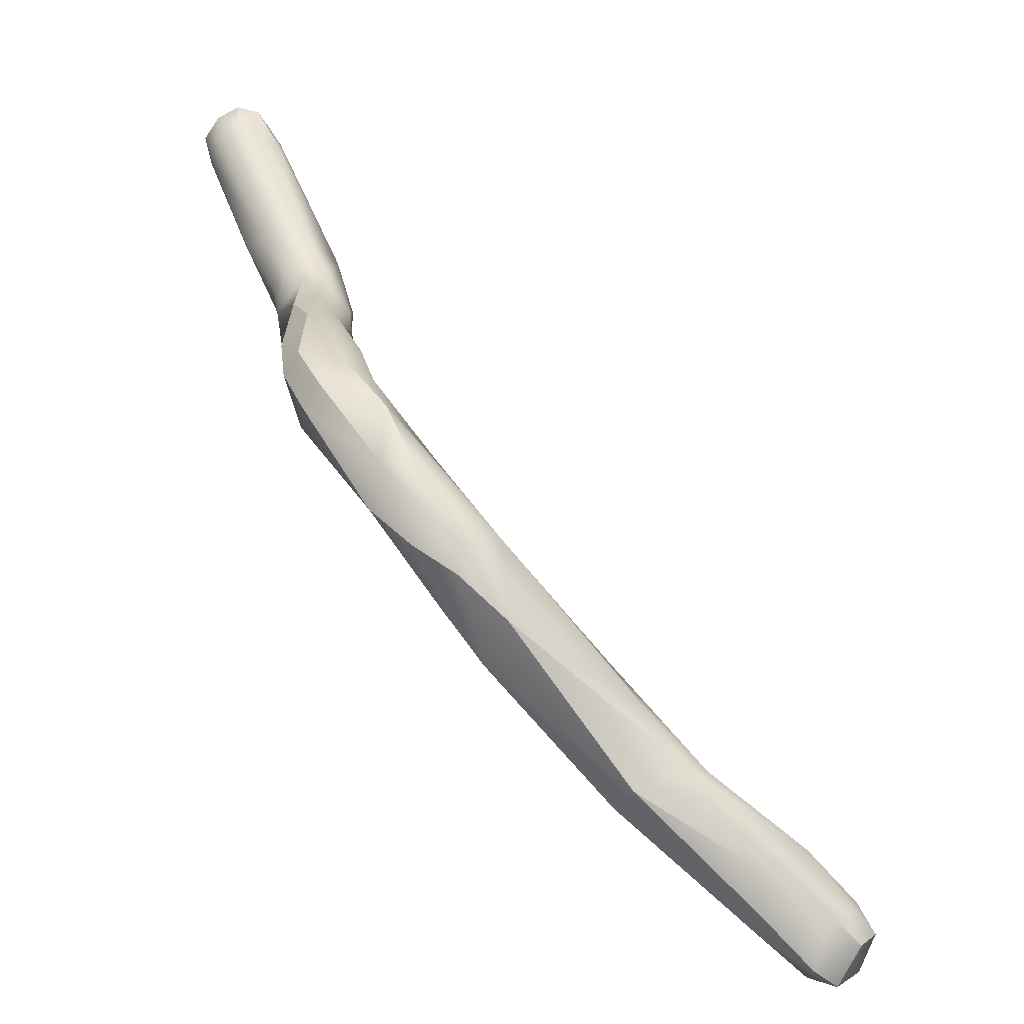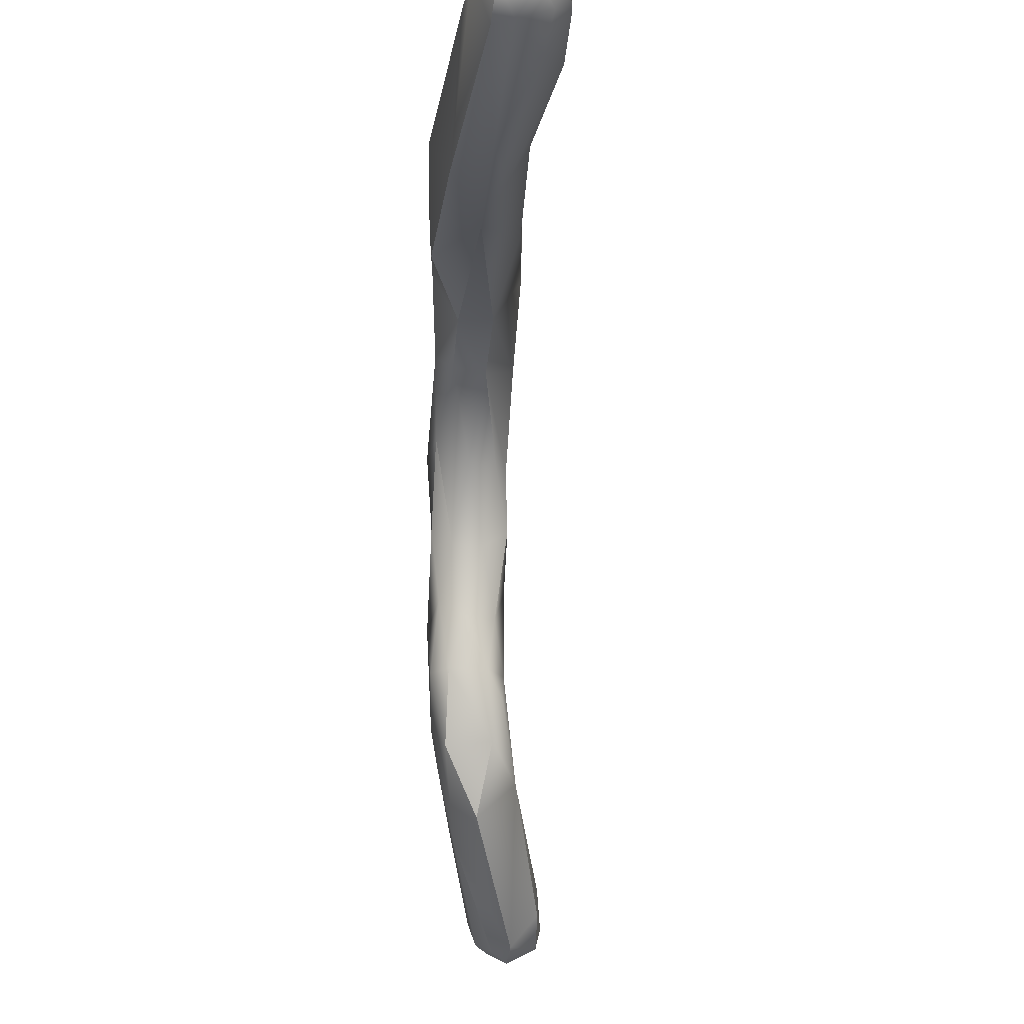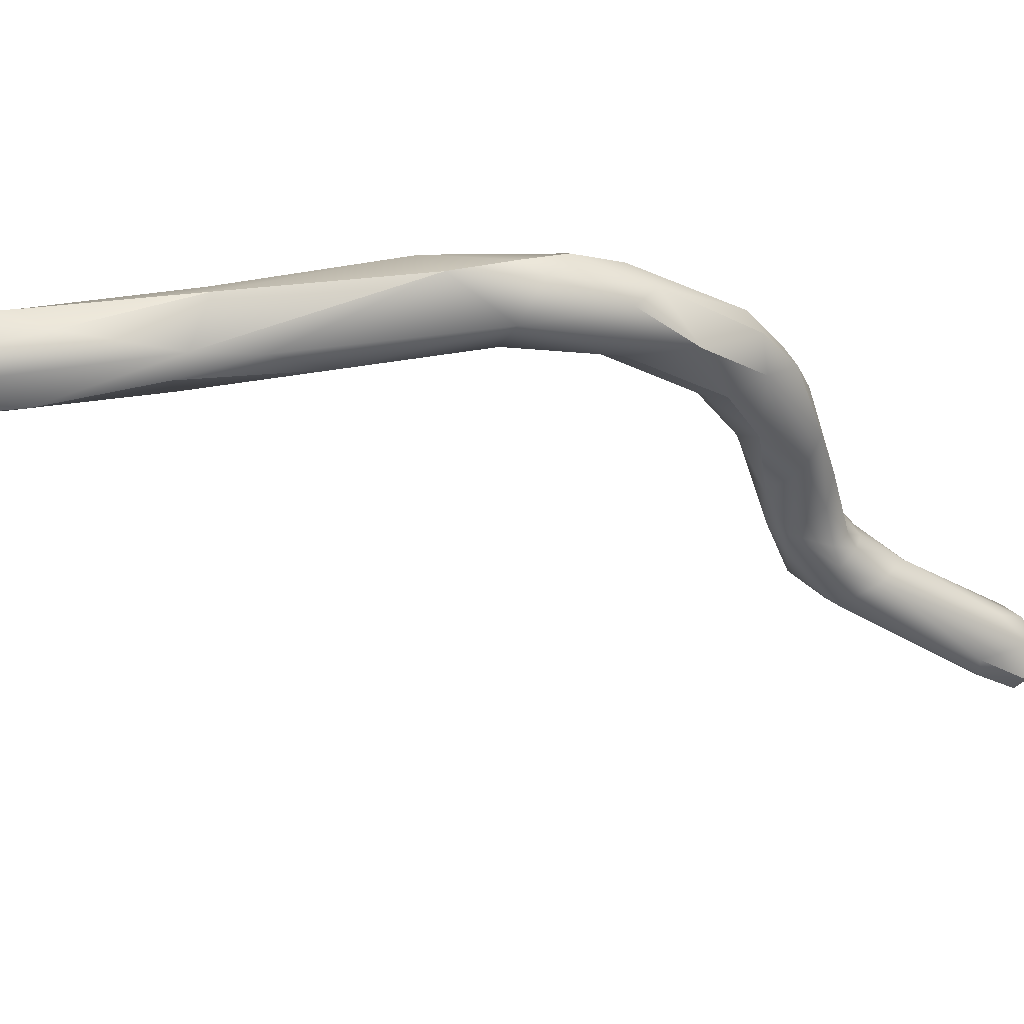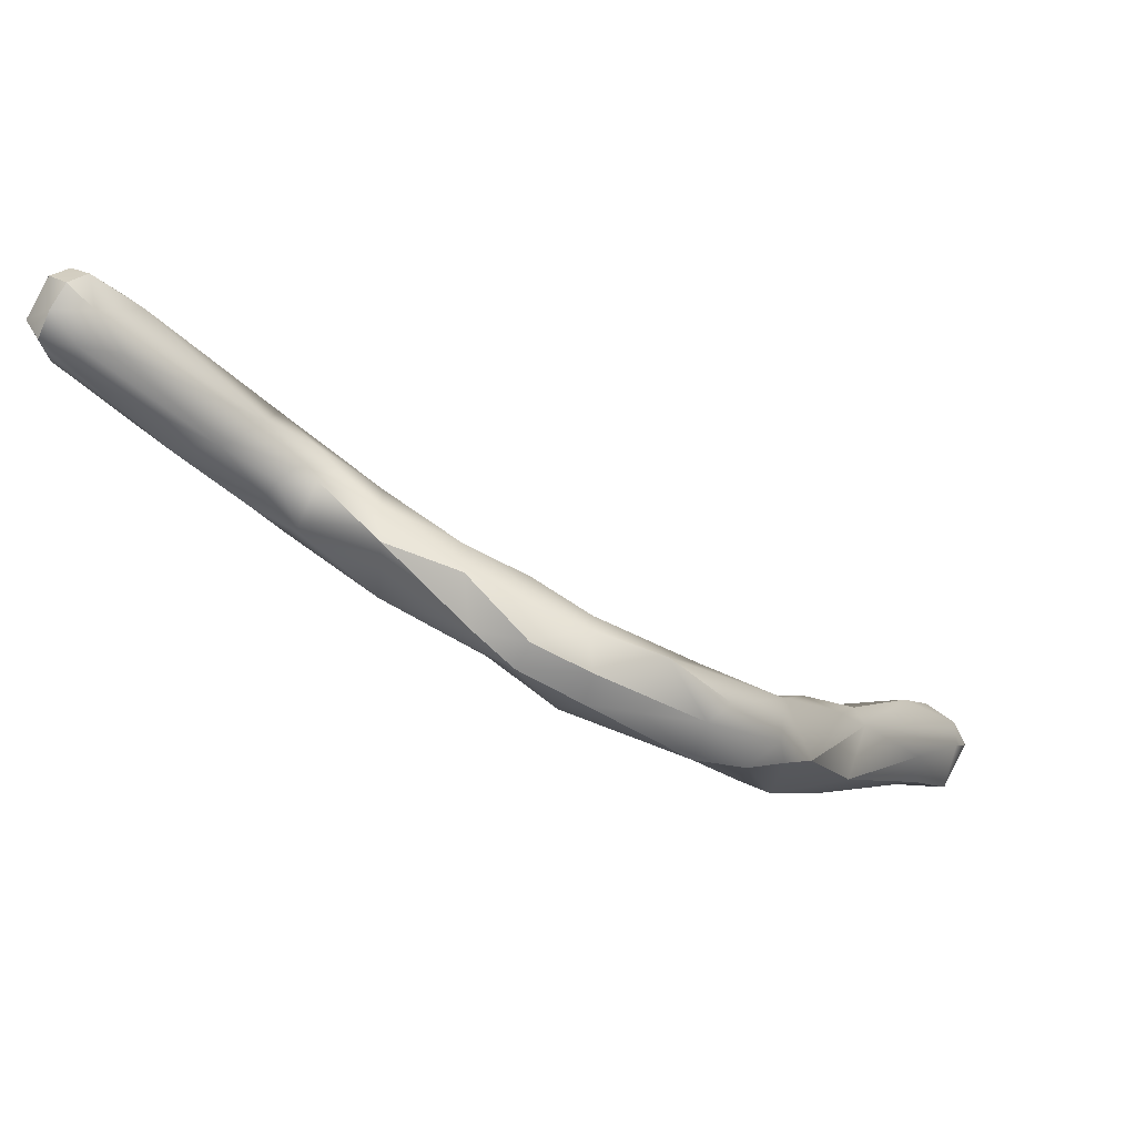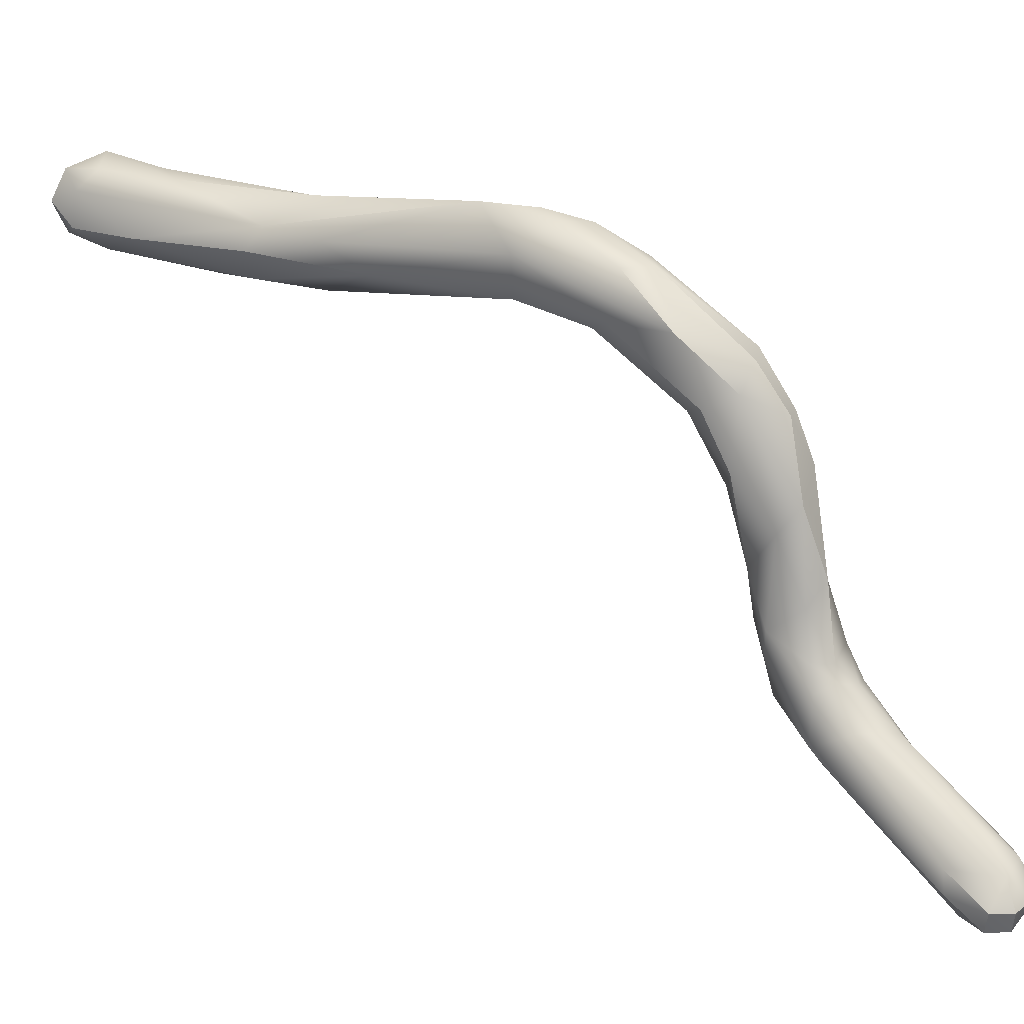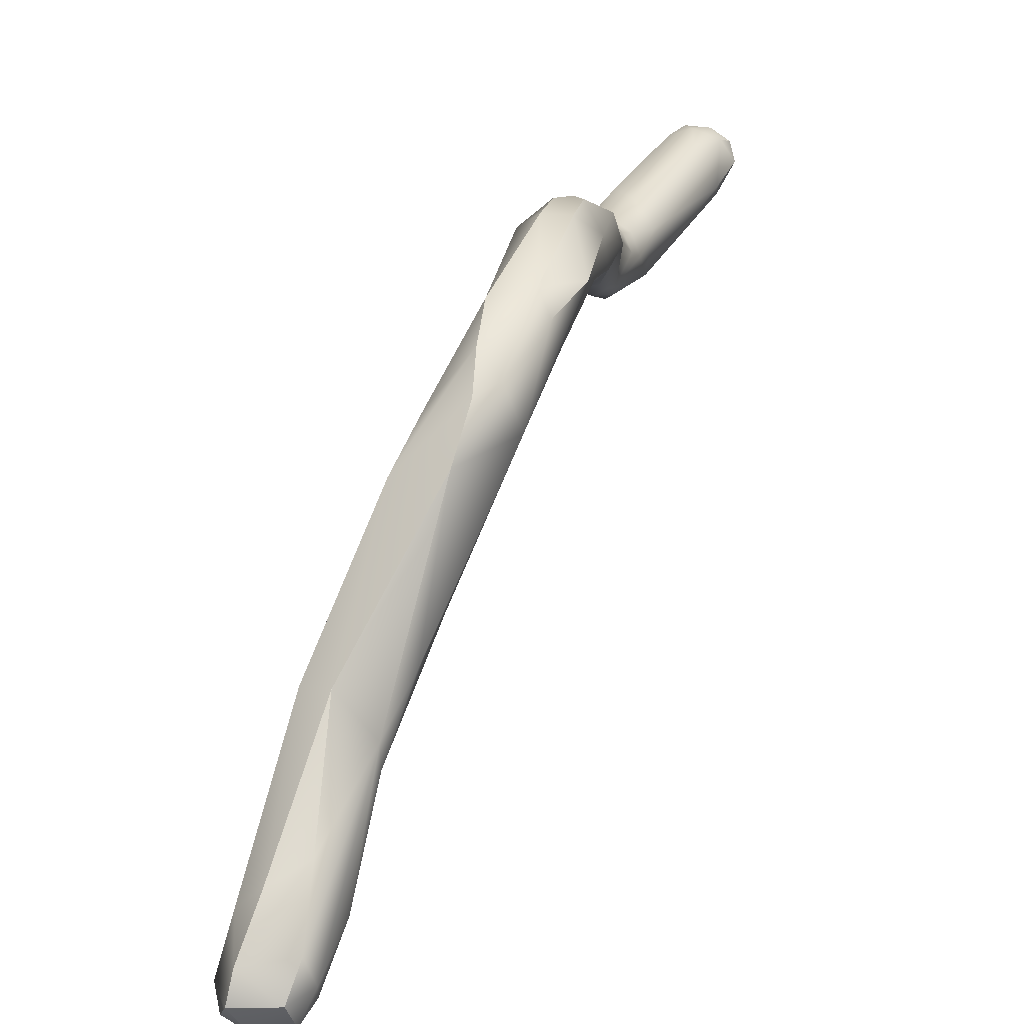
<metadata>
{"format":"obj","ext":"obj","renderer":"f3d","projection":"perspective","resolution":1024,"background":"white","views":[{"elev":7.7,"azim":-176.9,"up":"+Z"},{"elev":-26.2,"azim":-141.1,"up":"+Y"},{"elev":49.1,"azim":-53.6,"up":"+Y"},{"elev":47.8,"azim":131.4,"up":"+Z"},{"elev":23.0,"azim":-17.6,"up":"+Y"},{"elev":75.1,"azim":-116.7,"up":"+Y"}]}
</metadata>
<code>
v 67.64 -130.4 1180
v 67.57 -130.2 1180
v 67.69 -130.5 1180
v 67.7 -130.4 1180
v 67.69 -130.2 1180
v 67.74 -130 1180
v 67.7 -129.9 1180
v 67.9 -130.5 1180
v 67.97 -130.6 1180
v 67.88 -130.4 1180
v 67.88 -130.2 1180
v 67.88 -130 1180
v 67.94 -129.9 1180
v 68.08 -130.5 1180
v 68.1 -130.2 1180
v 68.08 -129.8 1180
v 68.48 -130.2 1180
v 68.48 -129.9 1180
v 68.1 -130.4 1181
v 68.5 -129.9 1181
v 68.83 -130.7 1181
v 68.91 -130.4 1181
v 69.03 -130.6 1181
v 69.06 -130.1 1182
v 69.28 -130.7 1181
v 69.4 -130.2 1182
v 69.55 -130.7 1182
v 69.51 -130 1181
v 69.66 -130.1 1181
v 69.72 -130.4 1182
v 72.04 -132.8 1185
v 72.03 -132.6 1185
v 72.04 -132.6 1185
v 71.96 -132.1 1185
v 71.88 -131.6 1185
v 70.46 -130.4 1182
v 70.55 -130 1183
v 70.64 -130.4 1183
v 70.68 -129.9 1182
v 70.86 -130.4 1183
v 71.02 -130 1183
v 71.11 -130.5 1184
v 71.3 -130.5 1183
v 71.48 -130.3 1183
v 71.59 -130 1184
v 71.09 -130.4 1184
v 71.22 -130 1184
v 71.61 -131 1184
v 71.48 -130.4 1184
v 71.49 -130 1184
v 71.8 -131.4 1185
v 71.67 -131 1184
v 71.64 -130.9 1185
v 71.87 -130.8 1184
v 71.88 -130.8 1185
v 70.48 -129.7 1183
v 70.87 -129.7 1183
v 70.9 -129.7 1183
v 71.22 -129.8 1183
v 72.13 -133.1 1185
v 72.48 -133.7 1185
v 72.48 -133.2 1185
v 72.8 -133.2 1185
v 72.9 -133.8 1185
v 72.25 -133.4 1185
v 72.53 -133.2 1186
v 72.88 -134.1 1187
v 72.86 -133.9 1186
v 72.9 -133.3 1186
v 73.08 -134.4 1186
v 73.09 -134.4 1187
v 73.08 -134.2 1187
v 73.13 -133.6 1186
v 73.26 -134.4 1186
v 73.28 -134.5 1187
v 73.28 -134.3 1187
v 73.28 -134.2 1187
v 73.25 -133.9 1187
v 73.23 -133.7 1186
v 73.46 -134.3 1186
v 73.53 -134.3 1187
v 73.54 -134.1 1186
v 73.59 -134.2 1187
v 73.46 -134.1 1187
v 73.5 -133.9 1186
v 73.45 -133.9 1187
v 72.08 -132.1 1185
v 72.07 -131.8 1185
v 72.07 -131.5 1184
v 72.28 -132.8 1185
v 72.27 -132.6 1185
v 72.28 -132.3 1185
v 72.28 -132 1184
v 72.27 -131.6 1185
v 72.48 -132.8 1185
v 72.47 -132.6 1185
v 72.56 -132.1 1185
v 72.48 -132.2 1185
v 72.68 -133 1185
v 72.78 -133 1185
v 72.68 -133 1185
v 72.71 -132.8 1185
v 72.28 -133 1185
v 72.49 -132.9 1185
v 72.17 -130.5 1184
v 72.06 -130.6 1185
v 72.27 -131.4 1184
v 72.39 -131 1185
v 72.27 -131 1185
v 72.22 -130.7 1184
v 72.46 -131.3 1185
v 67.64 -130.4 1180
v 67.64 -130.4 1180
v 67.57 -130.2 1180
v 67.57 -130.2 1180
v 67.7 -130.4 1180
v 67.69 -130.2 1180
v 67.7 -129.9 1180
v 67.7 -129.9 1180
v 67.88 -130.4 1180
v 67.88 -130.2 1180
v 67.88 -130 1180
v 67.88 -130 1180
v 67.88 -130 1180
v 68.08 -130.5 1180
v 68.08 -129.8 1180
v 68.48 -130.2 1180
v 68.48 -129.9 1180
v 68.1 -130.4 1181
v 68.91 -130.4 1181
v 69.28 -130.7 1181
v 69.55 -130.7 1182
v 69.51 -130 1181
v 69.51 -130 1181
v 69.66 -130.1 1181
v 70.46 -130.4 1182
v 70.64 -130.4 1183
v 70.68 -129.9 1182
v 70.86 -130.4 1183
v 70.86 -130.4 1183
v 71.02 -130 1183
v 71.11 -130.5 1184
v 71.59 -130 1184
v 71.48 -130.4 1184
v 71.8 -131.4 1185
v 71.64 -130.9 1185
v 71.87 -130.8 1184
v 70.48 -129.7 1183
v 70.48 -129.7 1183
v 70.87 -129.7 1183
v 71.22 -129.8 1183
v 72.48 -133.7 1185
v 72.48 -133.7 1185
v 72.48 -133.2 1185
v 72.8 -133.2 1185
v 72.88 -134.1 1187
v 73.08 -134.4 1186
v 73.09 -134.4 1187
v 73.09 -134.4 1187
v 73.08 -134.2 1187
v 73.08 -134.2 1187
v 73.13 -133.6 1186
v 73.26 -134.4 1186
v 73.28 -134.5 1187
v 73.28 -134.5 1187
v 73.28 -134.5 1187
v 73.28 -134.3 1187
v 73.28 -134.3 1187
v 73.28 -134.2 1187
v 73.28 -134.2 1187
v 73.28 -134.2 1187
v 73.53 -134.3 1187
v 73.53 -134.3 1187
v 73.59 -134.2 1187
v 73.59 -134.2 1187
v 73.46 -134.1 1187
v 72.27 -131.6 1185
v 72.48 -132.2 1185
v 72.48 -132.2 1185
v 72.17 -130.5 1184
v 72.06 -130.6 1185
v 72.27 -131.4 1184
v 72.39 -131 1185
v 72.27 -131 1185
v 72.46 -131.3 1185
g grp1
f 1 3 2
f 3 4 2
f 5 10 112
f 113 114 117
f 117 114 7
f 115 6 118
f 112 10 8
f 3 112 8
f 8 9 3
f 9 4 3
f 11 10 5
f 115 116 6
f 11 5 12
f 117 7 122
f 123 119 16
f 6 13 118
f 119 13 16
f 9 8 21
f 120 15 14
f 8 10 125
f 125 21 8
f 120 121 15
f 15 121 124
f 126 15 124
f 16 13 20
f 14 15 25
f 15 17 25
f 127 15 126
f 18 16 20
f 21 125 131
f 127 126 128
f 116 19 6
f 9 129 4
f 6 19 24
f 13 24 20
f 13 6 24
f 23 9 21
f 9 23 129
f 129 23 22
f 19 130 24
f 18 20 28
f 133 20 24
f 131 27 21
f 21 27 23
f 17 29 25
f 128 134 135
f 127 128 135
f 29 36 25
f 131 136 27
f 24 130 26
f 136 40 27
f 139 38 132
f 23 27 30
f 30 27 137
f 23 30 22
f 39 135 134
f 29 138 36
f 26 130 30
f 24 26 56
f 30 37 26
f 133 24 148
f 134 149 39
f 37 56 26
f 52 35 48
f 32 60 31
f 65 33 31
f 60 65 31
f 31 33 32
f 87 91 32
f 34 87 32
f 32 33 34
f 33 88 34
f 35 89 87
f 87 34 35
f 34 51 35
f 34 88 145
f 35 51 48
f 89 52 54
f 89 35 52
f 41 140 36
f 137 37 30
f 36 138 41
f 43 42 139
f 139 42 38
f 46 137 142
f 140 41 44
f 140 44 43
f 37 137 46
f 39 59 141
f 42 43 52
f 44 141 45
f 141 59 45
f 143 151 50
f 151 58 50
f 46 49 37
f 47 37 49
f 37 47 58
f 142 53 46
f 146 49 46
f 55 106 144
f 146 55 49
f 50 47 144
f 50 58 47
f 42 52 48
f 142 48 53
f 144 106 50
f 50 181 105
f 105 143 50
f 48 51 53
f 88 55 145
f 52 43 54
f 55 146 145
f 44 54 43
f 110 44 45
f 180 110 45
f 39 149 57
f 56 37 58
f 56 58 150
f 39 57 59
f 150 58 151
f 61 65 60
f 70 65 61
f 60 91 62
f 62 152 60
f 64 153 154
f 64 154 99
f 101 104 69
f 64 99 63
f 101 69 100
f 73 82 64
f 64 63 73
f 103 65 66
f 65 68 66
f 66 104 103
f 104 66 69
f 67 68 65
f 64 157 153
f 65 70 156
f 71 156 70
f 158 72 67
f 72 68 67
f 68 160 78
f 66 68 78
f 162 155 100
f 69 162 100
f 157 64 74
f 74 75 157
f 71 70 164
f 164 76 71
f 159 167 161
f 161 167 77
f 78 160 169
f 66 79 69
f 79 66 78
f 64 80 163
f 82 80 64
f 84 78 170
f 79 86 69
f 84 86 78
f 78 86 79
f 165 163 80
f 81 165 80
f 166 172 168
f 80 82 173
f 173 82 83
f 168 172 176
f 176 172 174
f 168 176 171
f 73 85 82
f 82 85 175
f 175 85 86
f 86 84 175
f 85 162 69
f 86 85 69
f 60 32 91
f 103 90 33
f 103 33 65
f 33 90 92
f 87 93 91
f 88 33 92
f 93 87 89
f 92 94 88
f 93 89 107
f 107 89 147
f 154 91 96
f 90 104 95
f 103 104 90
f 95 92 90
f 96 91 93
f 98 92 95
f 96 93 97
f 98 94 92
f 97 93 107
f 108 97 182
f 178 111 177
f 99 154 96
f 101 95 104
f 101 102 95
f 97 99 96
f 102 179 95
f 97 108 185
f 97 185 179
f 155 99 102
f 102 100 155
f 100 102 101
f 99 97 102
f 102 97 179
f 110 182 54
f 55 94 109
f 94 55 88
f 110 54 44
f 110 108 182
f 111 184 177
f 111 183 184
f 55 109 106
f 181 184 183
f 108 110 180
f 181 183 105

</code>
